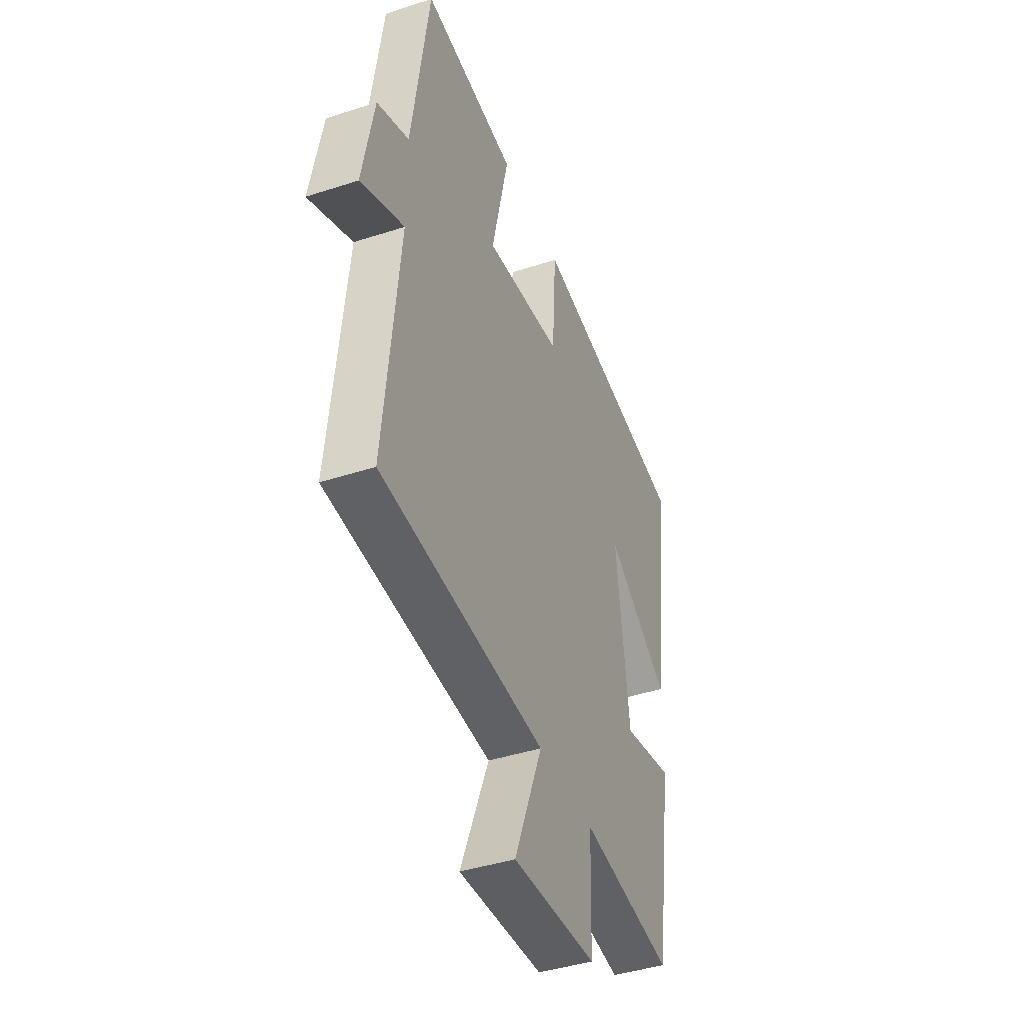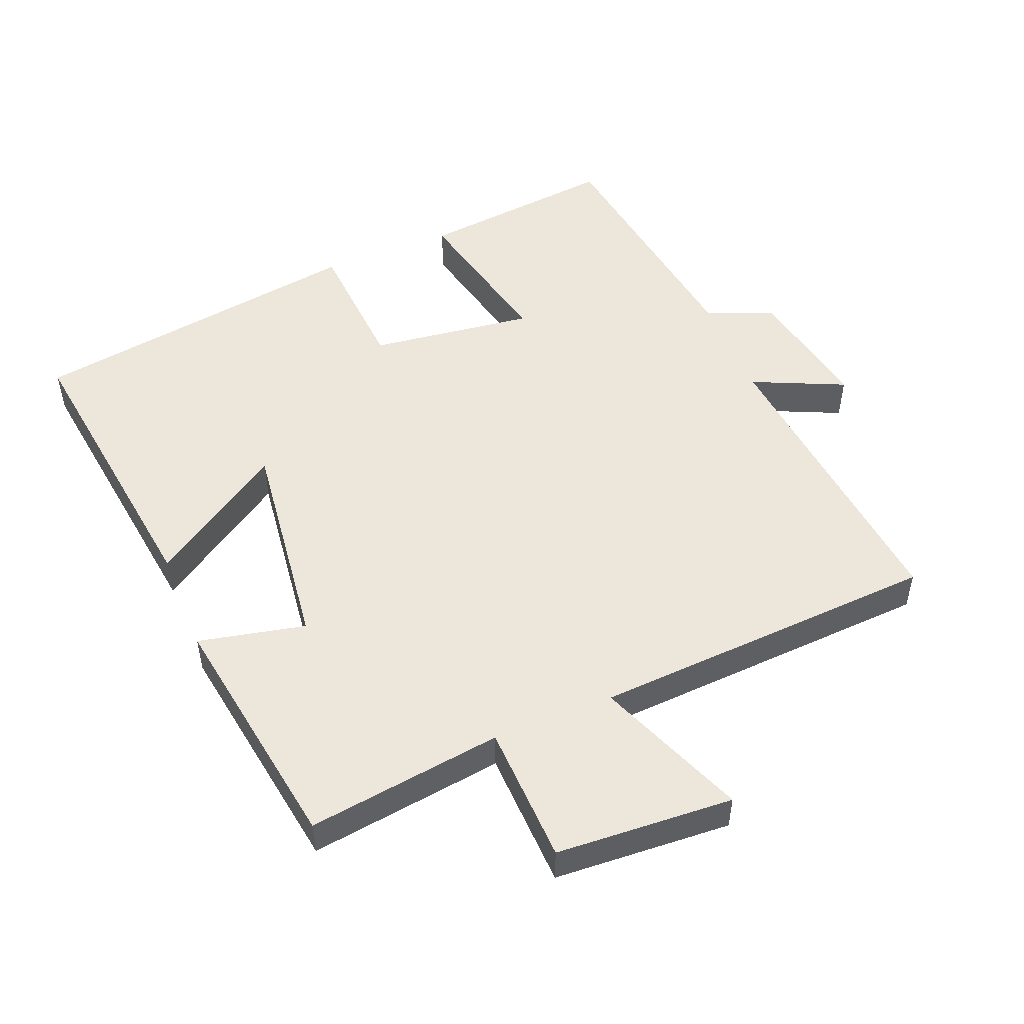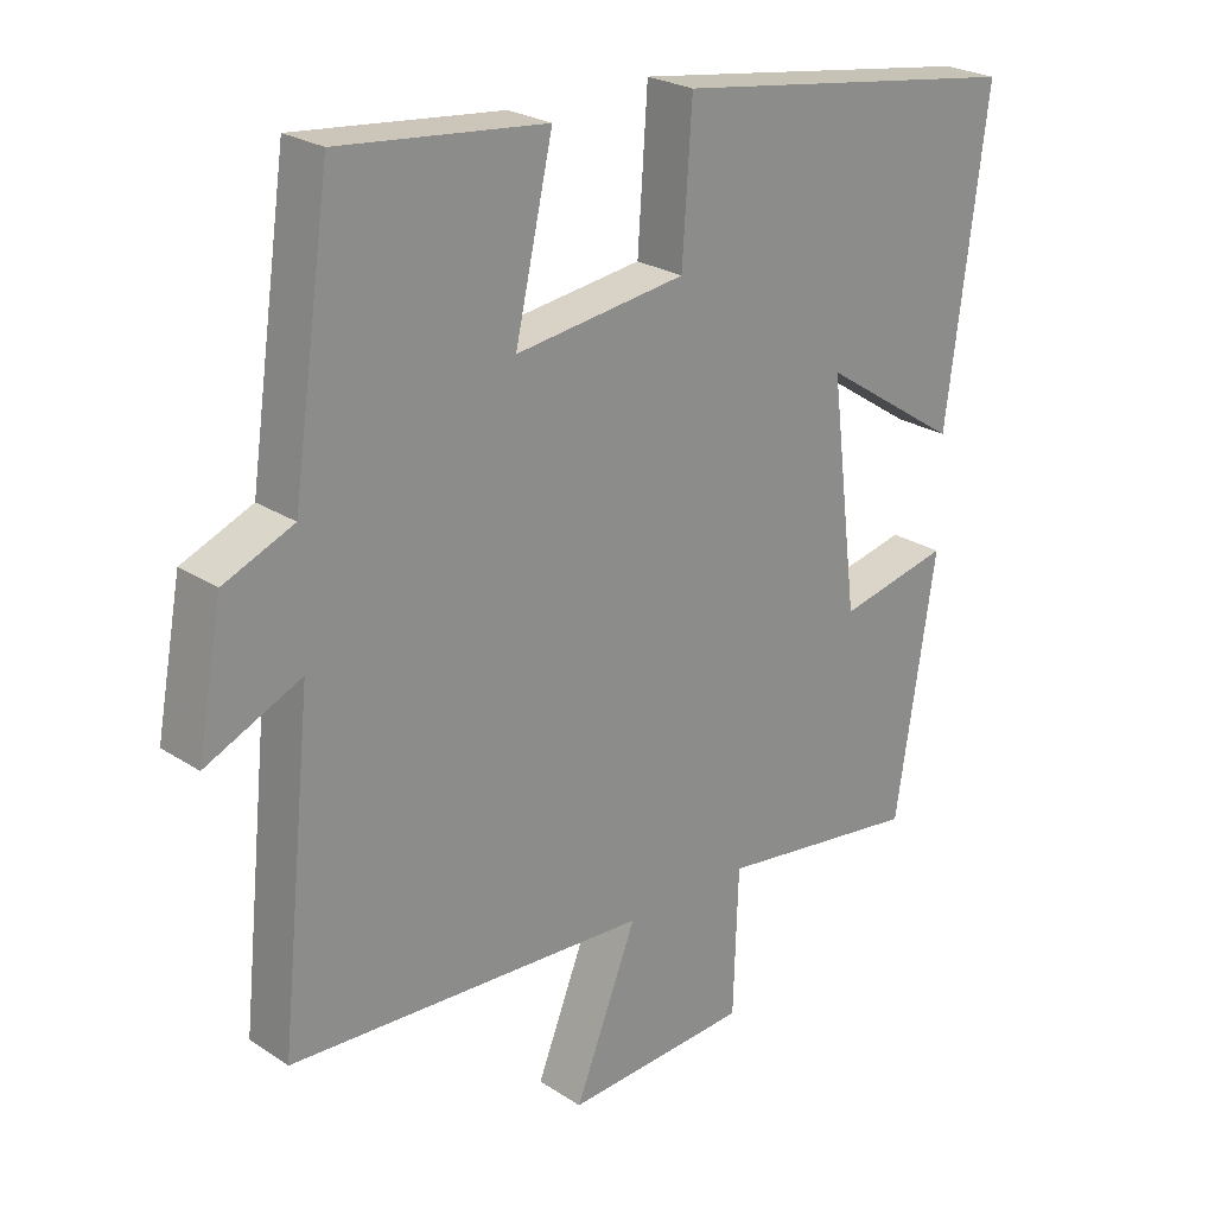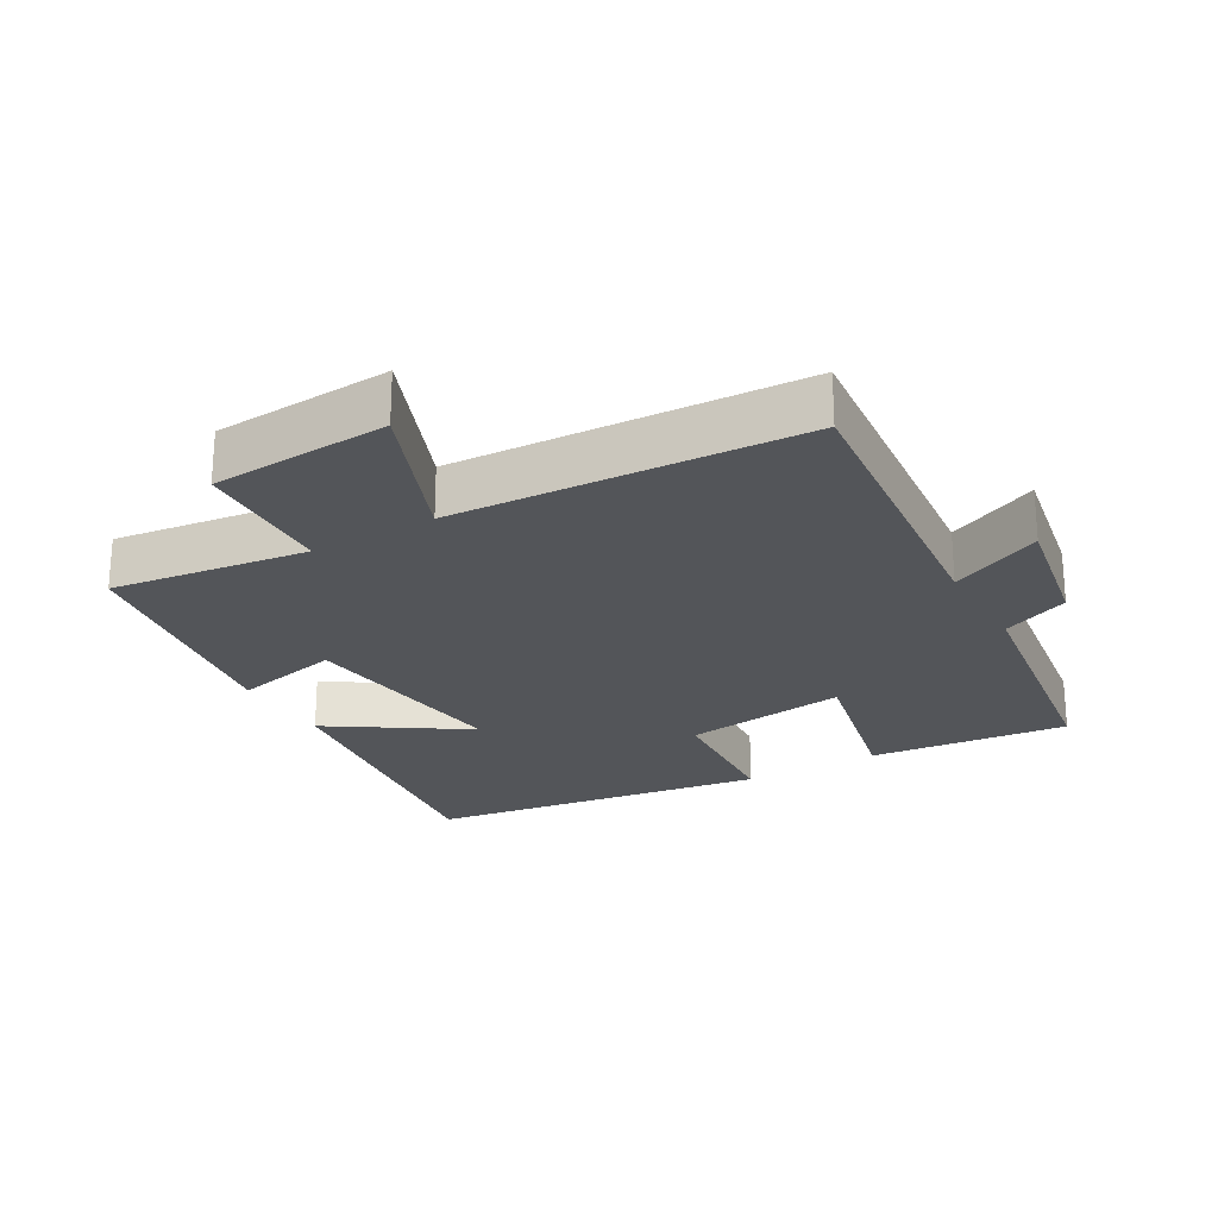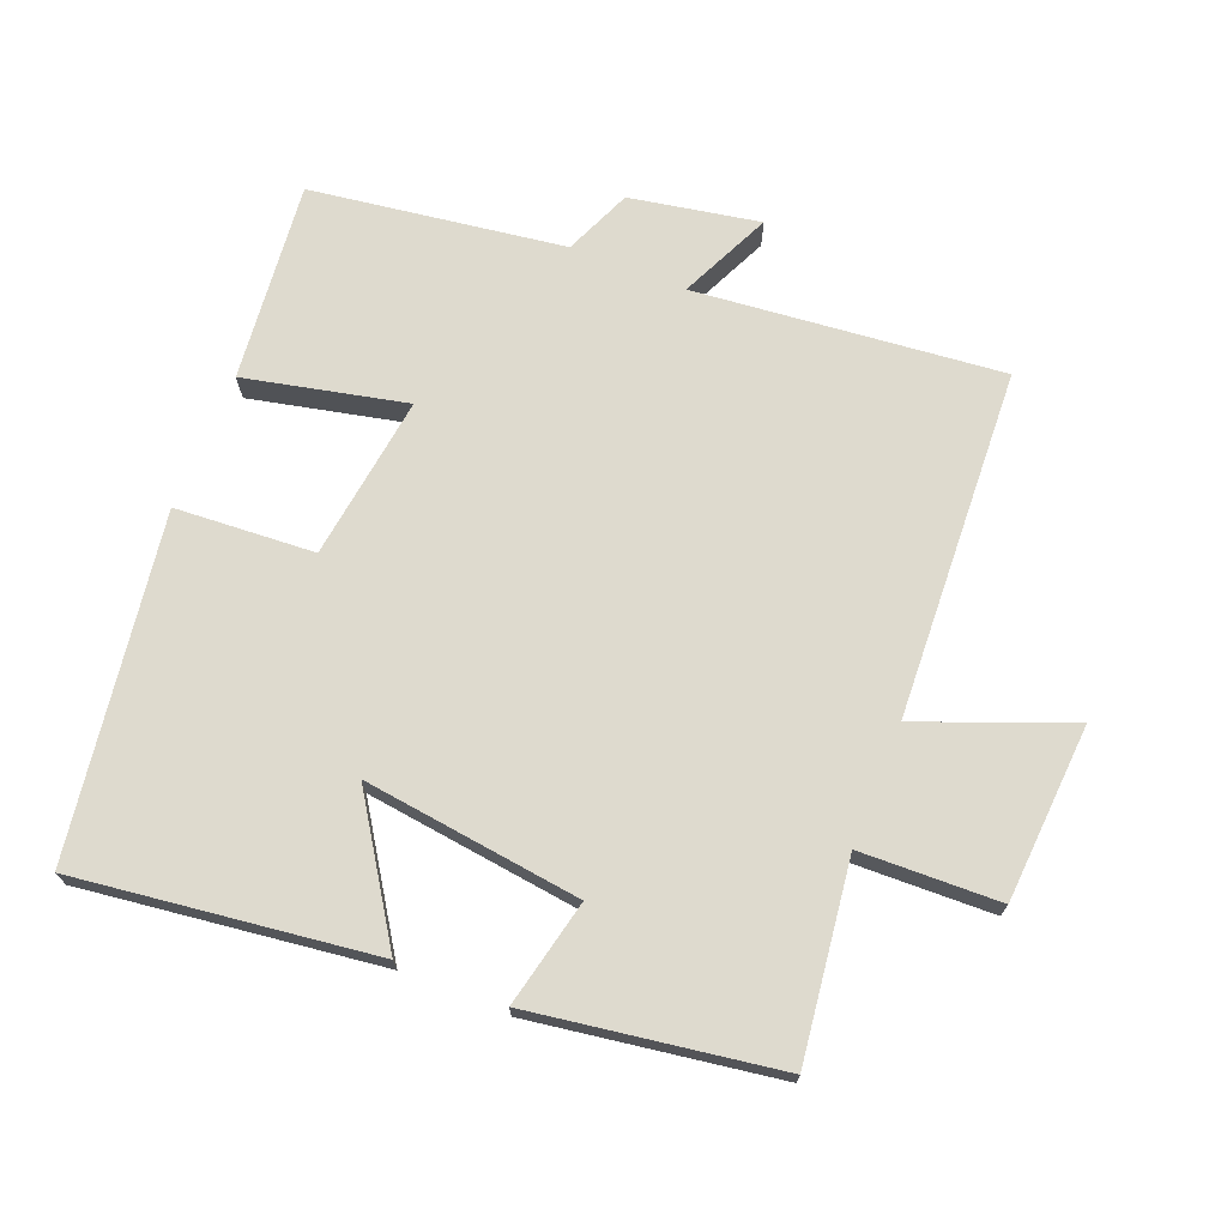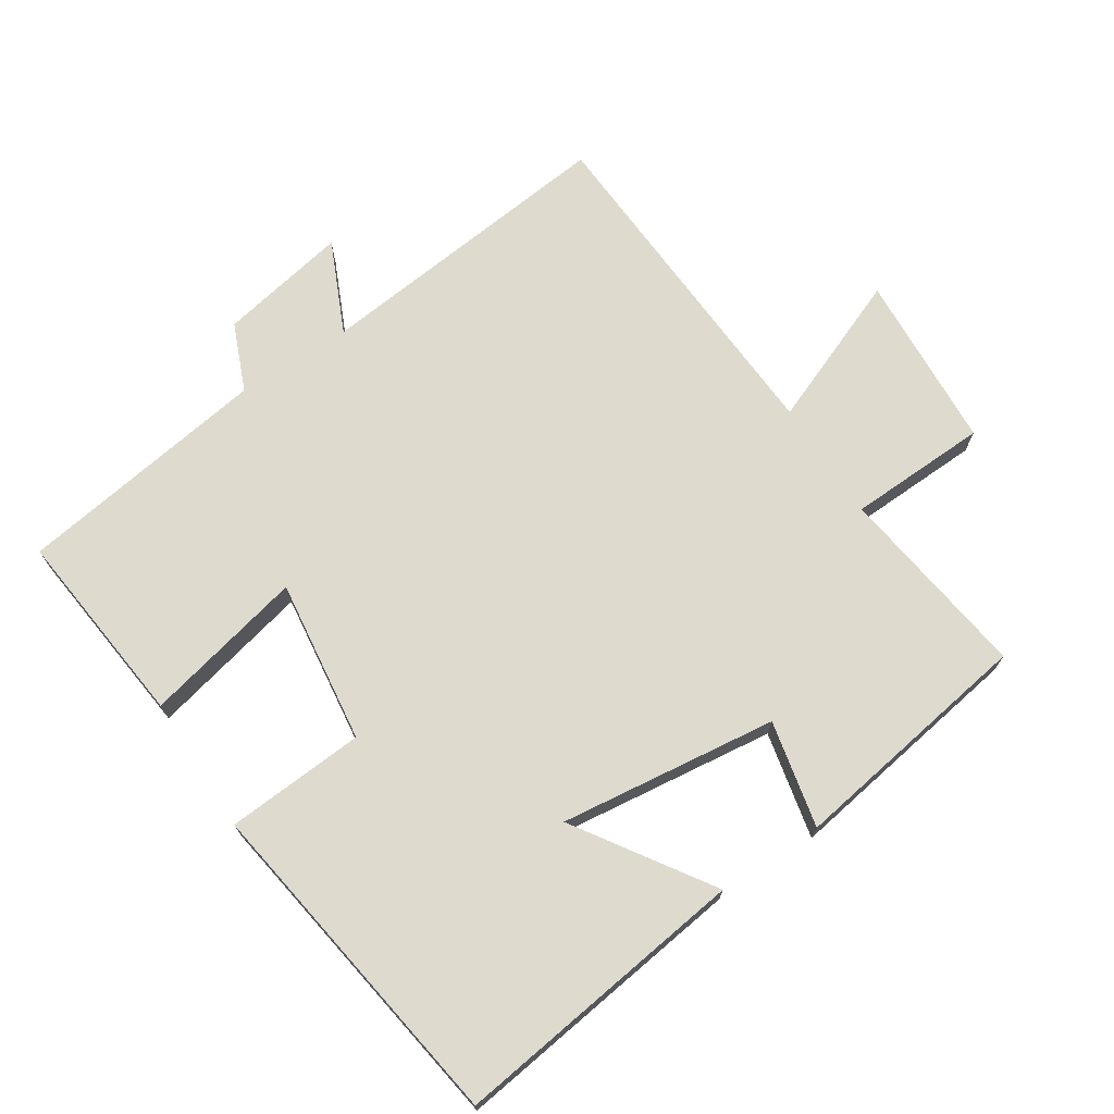
<metadata>
{"format":"obj","ext":"obj","renderer":"f3d","projection":"perspective","resolution":1024,"background":"white","views":[{"elev":-42.4,"azim":-68.8,"up":"+Z"},{"elev":51.0,"azim":157.8,"up":"+Y"},{"elev":24.6,"azim":-43.2,"up":"+Z"},{"elev":-24.0,"azim":-150.0,"up":"+Y"},{"elev":71.1,"azim":112.0,"up":"+Y"},{"elev":71.3,"azim":56.8,"up":"+Y"}]}
</metadata>
<code>
v 0.443 0.07 -0.539
v 0.152 0.07 -0.5
v 0.145 0.07 -0.707
v -0.119 0.07 -0.723
v -0.03 0.07 -0.5
v -0.547 0.07 -0.472
v -0.5 0.07 -0.017
v -0.636 0.07 -0.079
v -0.6 0.07 0.113
v -0.5 0.07 0.155
v -0.445 0.07 0.531
v -0.15 0.07 0.5
v -0.204 0.07 0.261
v 0.04 0.07 0.293
v 0.054 0.07 0.5
v 0.558 0.07 0.425
v 0.5 0.07 -0.016
v 0.301 0.07 0.115
v 0.341 0.07 -0.209
v 0.5 0.07 -0.174
v 0.443 0 -0.539
v 0.152 0 -0.5
v 0.145 0 -0.707
v -0.119 0 -0.723
v -0.03 0 -0.5
v -0.547 0 -0.472
v -0.5 0 -0.017
v -0.636 0 -0.079
v -0.6 0 0.113
v -0.5 0 0.155
v -0.445 0 0.531
v -0.15 0 0.5
v -0.204 0 0.261
v 0.04 0 0.293
v 0.054 0 0.5
v 0.558 0 0.425
v 0.5 0 -0.016
v 0.301 0 0.115
v 0.341 0 -0.209
v 0.5 0 -0.174
f 19 20 1 2
f 18 19 2
f 16 17 18
f 15 16 18
f 14 15 18
f 13 14 18 2
f 10 11 12 13
f 9 10 13
f 8 9 13
f 7 8 13
f 7 13 2
f 6 7 2
f 5 6 2
f 2 3 4 5
f 22 21 40 39
f 22 39 38
f 38 37 36
f 38 36 35
f 38 35 34
f 22 38 34 33
f 33 32 31 30
f 33 30 29
f 33 29 28
f 33 28 27
f 22 33 27
f 22 27 26
f 22 26 25
f 25 24 23 22
f 1 21 22 2
f 2 22 23 3
f 3 23 24 4
f 4 24 25 5
f 5 25 26 6
f 6 26 27 7
f 7 27 28 8
f 8 28 29 9
f 9 29 30 10
f 10 30 31 11
f 11 31 32 12
f 12 32 33 13
f 13 33 34 14
f 14 34 35 15
f 15 35 36 16
f 16 36 37 17
f 17 37 38 18
f 18 38 39 19
f 19 39 40 20
f 20 40 21 1

</code>
